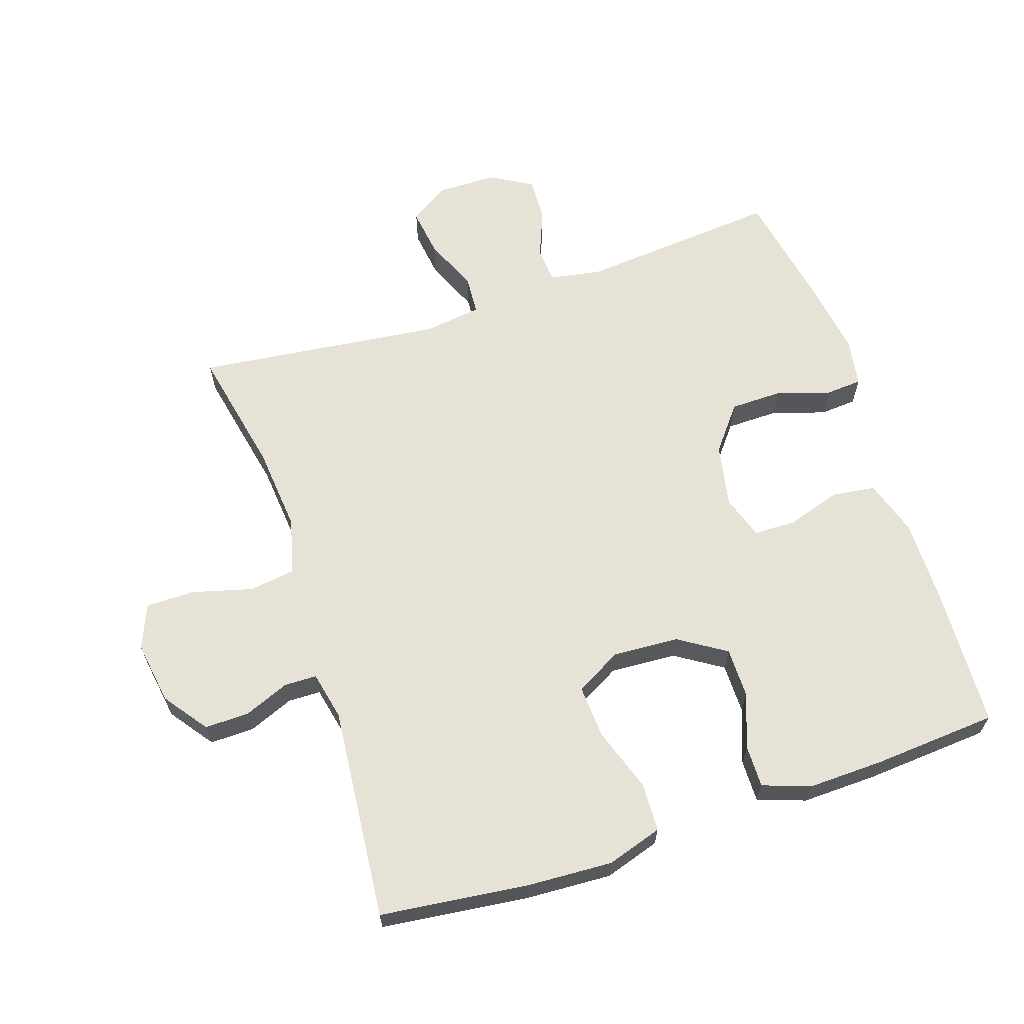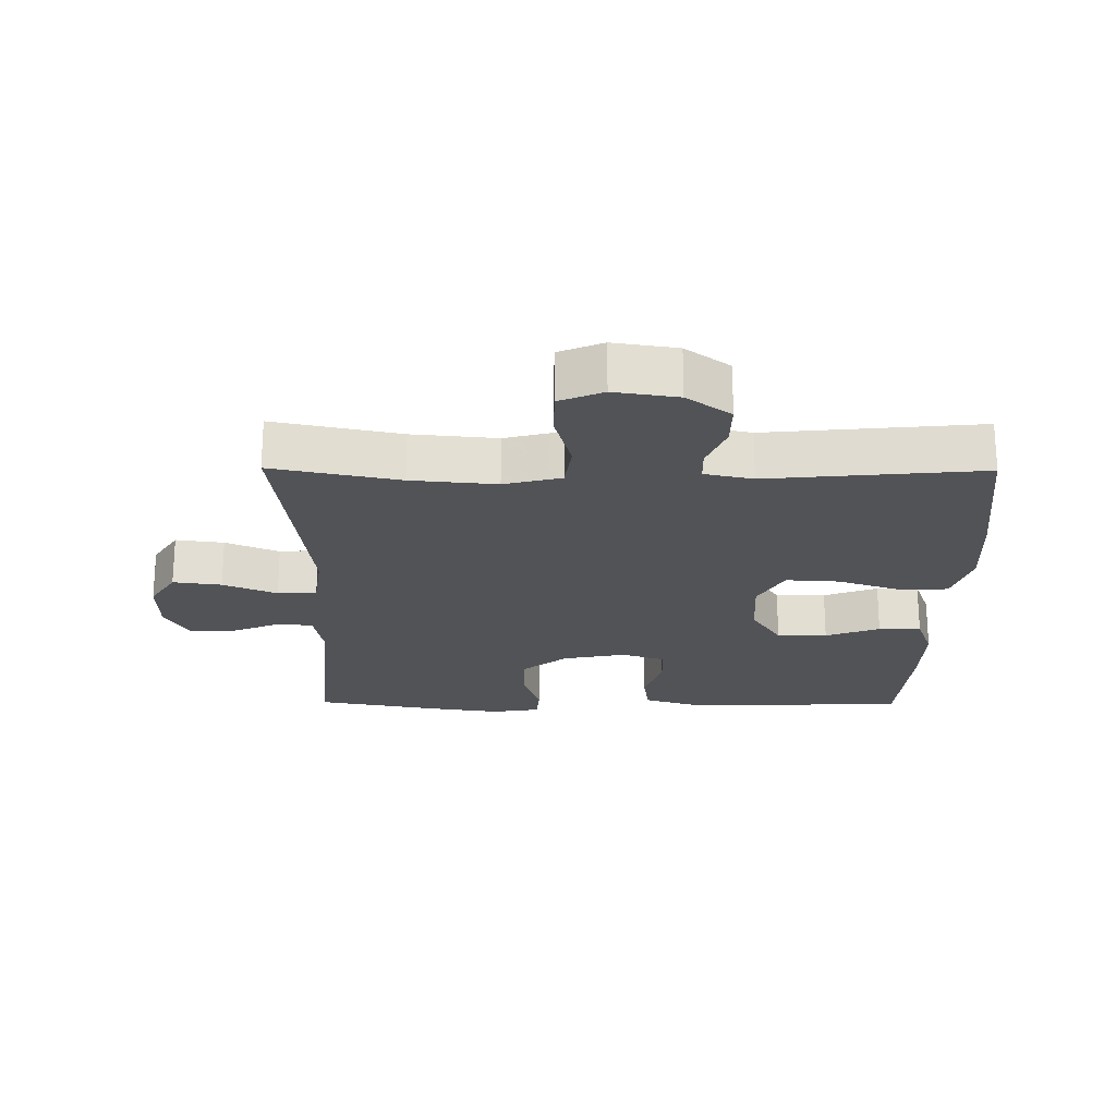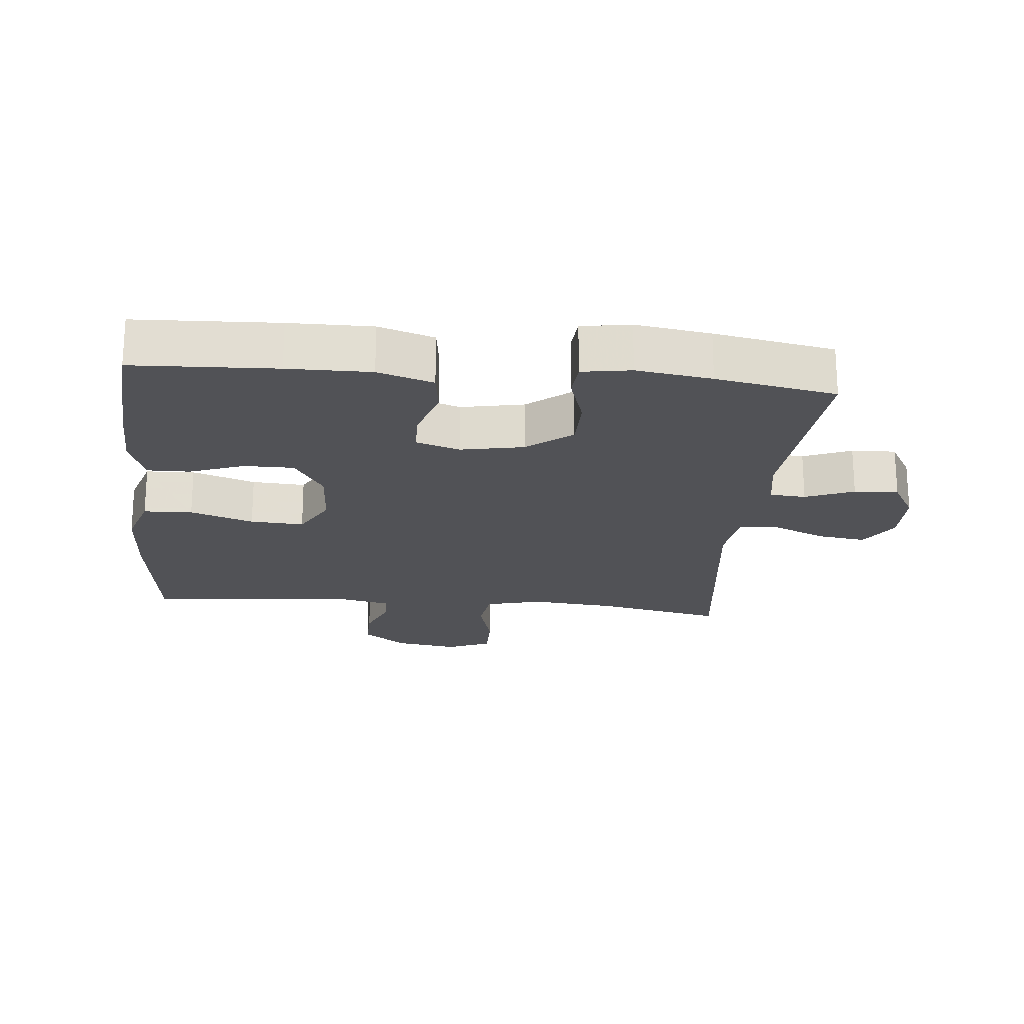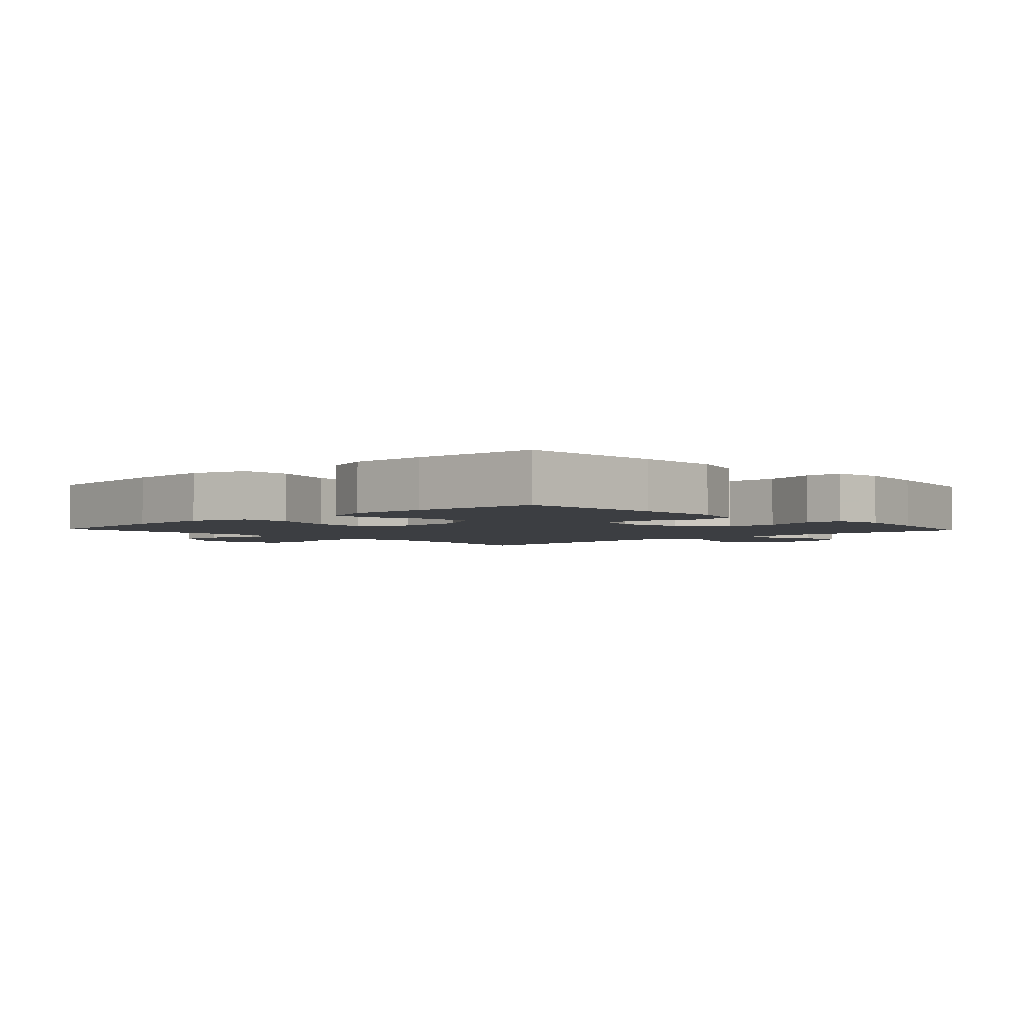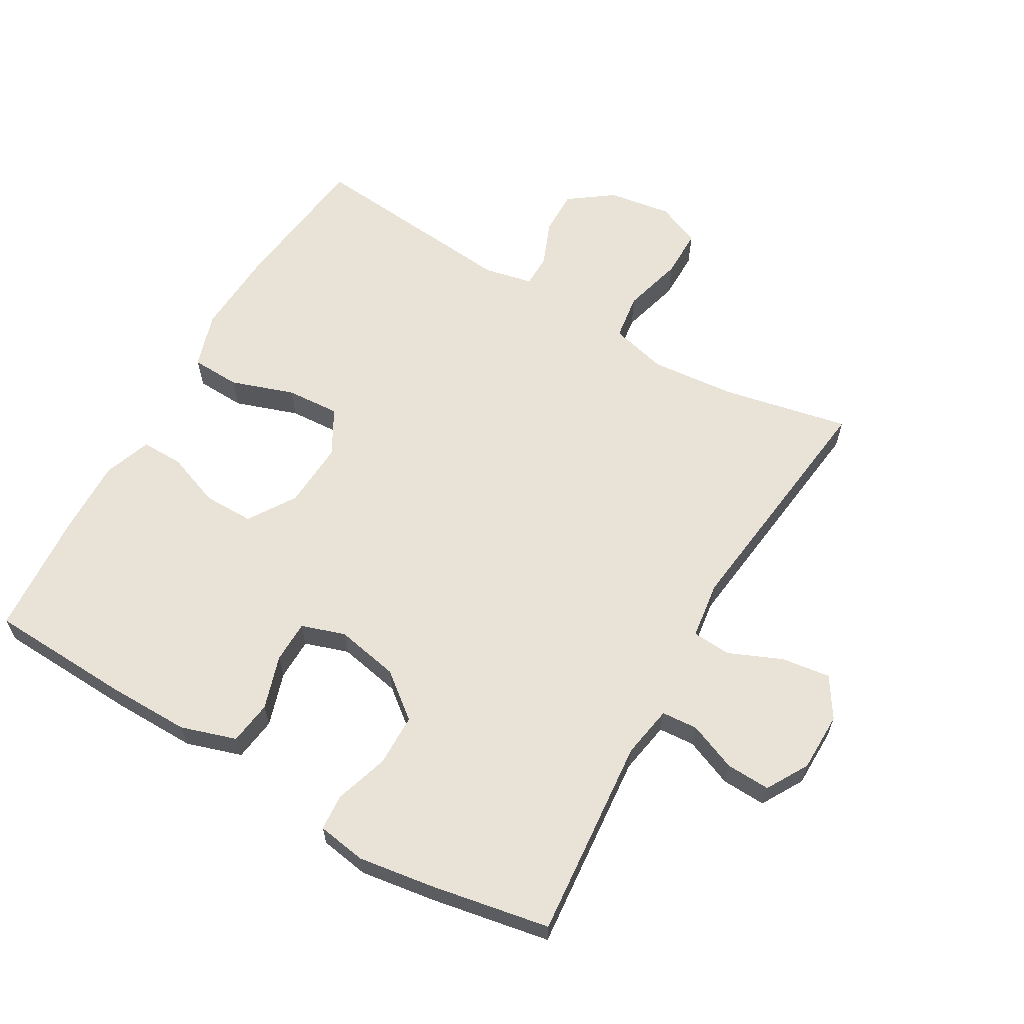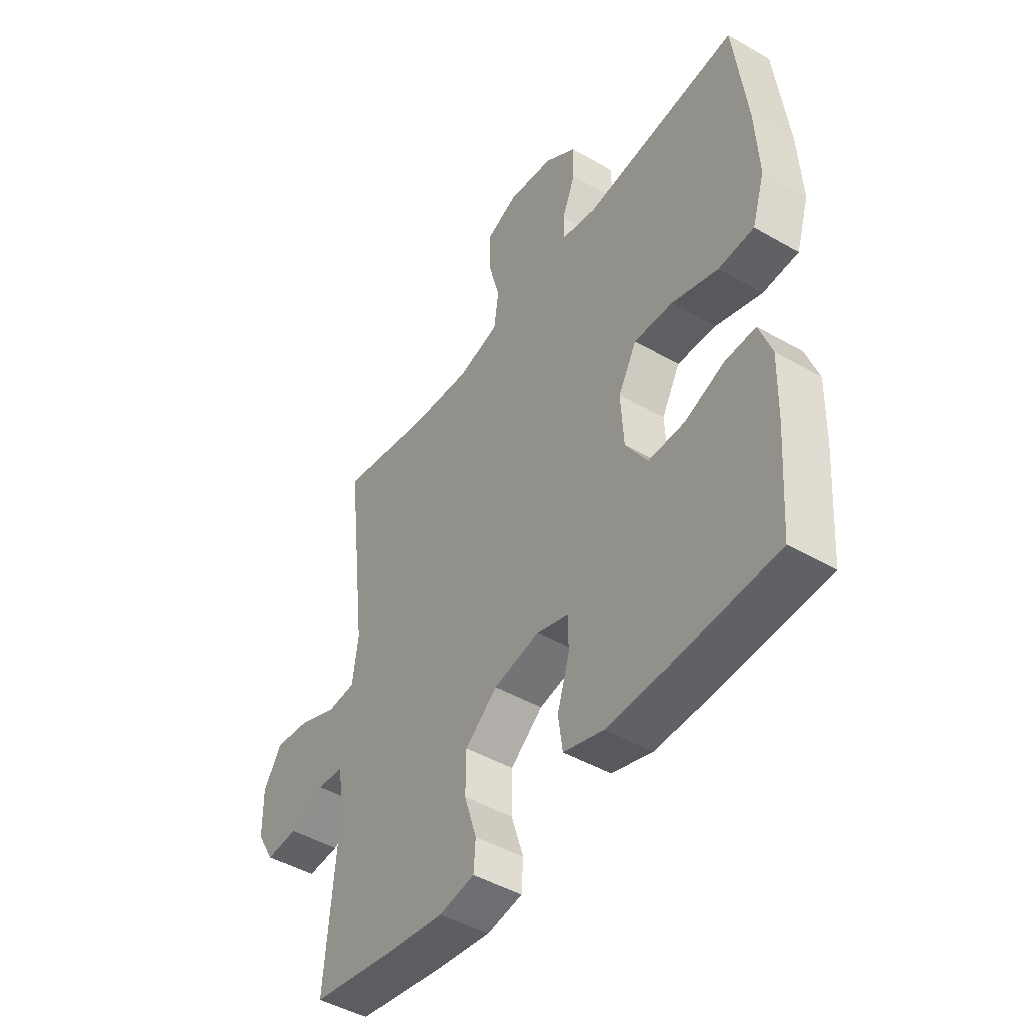
<metadata>
{"format":"obj","ext":"obj","renderer":"f3d","projection":"perspective","resolution":1024,"background":"white","views":[{"elev":64.0,"azim":71.6,"up":"+Y"},{"elev":-22.1,"azim":-0.5,"up":"+Y"},{"elev":-21.2,"azim":174.5,"up":"+Y"},{"elev":-3.0,"azim":133.2,"up":"+Y"},{"elev":62.5,"azim":-149.9,"up":"+Y"},{"elev":-46.4,"azim":56.7,"up":"+Z"}]}
</metadata>
<code>
v -0.5 0.07 0.5
v -0.306 0.07 0.46
v -0.176 0.07 0.448
v -0.089 0.07 0.47
v -0.079 0.07 0.541
v -0.104 0.07 0.633
v -0.104 0.07 0.708
v -0.037 0.07 0.736
v 0.06 0.07 0.721
v 0.127 0.07 0.672
v 0.126 0.07 0.604
v 0.098 0.07 0.535
v 0.099 0.07 0.485
v 0.173 0.07 0.469
v 0.5 0.07 0.5
v 0.527 0.07 0.274
v 0.534 0.07 0.142
v 0.507 0.07 0.057
v 0.432 0.07 0.054
v 0.335 0.07 0.087
v 0.253 0.07 0.092
v 0.214 0.07 0.022
v 0.22 0.07 -0.08
v 0.266 0.07 -0.152
v 0.343 0.07 -0.152
v 0.426 0.07 -0.121
v 0.491 0.07 -0.12
v 0.517 0.07 -0.193
v 0.514 0.07 -0.309
v 0.5 0.07 -0.5
v 0.281 0.07 -0.51
v 0.154 0.07 -0.511
v 0.069 0.07 -0.484
v 0.06 0.07 -0.417
v 0.086 0.07 -0.335
v 0.085 0.07 -0.27
v 0.018 0.07 -0.248
v -0.079 0.07 -0.267
v -0.147 0.07 -0.321
v -0.148 0.07 -0.401
v -0.122 0.07 -0.483
v -0.126 0.07 -0.539
v -0.201 0.07 -0.551
v -0.316 0.07 -0.534
v -0.5 0.07 -0.5
v -0.473 0.07 -0.192
v -0.487 0.07 -0.112
v -0.542 0.07 -0.108
v -0.616 0.07 -0.138
v -0.684 0.07 -0.141
v -0.721 0.07 -0.077
v -0.722 0.07 0.014
v -0.683 0.07 0.075
v -0.609 0.07 0.065
v -0.527 0.07 0.03
v -0.467 0.07 0.034
v -0.455 0.07 0.122
v -0.5 0 0.5
v -0.306 0 0.46
v -0.176 0 0.448
v -0.089 0 0.47
v -0.079 0 0.541
v -0.104 0 0.633
v -0.104 0 0.708
v -0.037 0 0.736
v 0.06 0 0.721
v 0.127 0 0.672
v 0.126 0 0.604
v 0.098 0 0.535
v 0.099 0 0.485
v 0.173 0 0.469
v 0.5 0 0.5
v 0.527 0 0.274
v 0.534 0 0.142
v 0.507 0 0.057
v 0.432 0 0.054
v 0.335 0 0.087
v 0.253 0 0.092
v 0.214 0 0.022
v 0.22 0 -0.08
v 0.266 0 -0.152
v 0.343 0 -0.152
v 0.426 0 -0.121
v 0.491 0 -0.12
v 0.517 0 -0.193
v 0.514 0 -0.309
v 0.5 0 -0.5
v 0.281 0 -0.51
v 0.154 0 -0.511
v 0.069 0 -0.484
v 0.06 0 -0.417
v 0.086 0 -0.335
v 0.085 0 -0.27
v 0.018 0 -0.248
v -0.079 0 -0.267
v -0.147 0 -0.321
v -0.148 0 -0.401
v -0.122 0 -0.483
v -0.126 0 -0.539
v -0.201 0 -0.551
v -0.316 0 -0.534
v -0.5 0 -0.5
v -0.473 0 -0.192
v -0.487 0 -0.112
v -0.542 0 -0.108
v -0.616 0 -0.138
v -0.684 0 -0.141
v -0.721 0 -0.077
v -0.722 0 0.014
v -0.683 0 0.075
v -0.609 0 0.065
v -0.527 0 0.03
v -0.467 0 0.034
v -0.455 0 0.122
f 53 54 55
f 52 53 55
f 51 52 55
f 50 51 55
f 49 50 55
f 48 49 55
f 47 48 55 56
f 46 47 56
f 44 45 46
f 43 44 46
f 42 43 46
f 41 42 46
f 40 41 46
f 46 56 57
f 40 46 57
f 39 40 57
f 33 34 35
f 32 33 35
f 31 32 35
f 30 31 35
f 29 30 35
f 28 29 35
f 27 28 35
f 26 27 35
f 25 26 35
f 24 25 35 36
f 23 24 36 37
f 18 19 20
f 17 18 20
f 16 17 20
f 15 16 20
f 14 15 20
f 13 14 20 21
f 10 11 12
f 9 10 12
f 8 9 12
f 7 8 12
f 6 7 12
f 5 6 12
f 4 5 12 13
f 13 21 22
f 4 13 22
f 3 4 22
f 57 1 2
f 39 57 2
f 38 39 2
f 23 37 38
f 22 23 38
f 3 22 38
f 2 3 38
f 112 111 110
f 112 110 109
f 112 109 108
f 112 108 107
f 112 107 106
f 112 106 105
f 113 112 105 104
f 113 104 103
f 103 102 101
f 103 101 100
f 103 100 99
f 103 99 98
f 103 98 97
f 114 113 103
f 114 103 97
f 114 97 96
f 92 91 90
f 92 90 89
f 92 89 88
f 92 88 87
f 92 87 86
f 92 86 85
f 92 85 84
f 92 84 83
f 92 83 82
f 93 92 82 81
f 94 93 81 80
f 77 76 75
f 77 75 74
f 77 74 73
f 77 73 72
f 77 72 71
f 78 77 71 70
f 69 68 67
f 69 67 66
f 69 66 65
f 69 65 64
f 69 64 63
f 69 63 62
f 70 69 62 61
f 79 78 70
f 79 70 61
f 79 61 60
f 59 58 114
f 59 114 96
f 59 96 95
f 95 94 80
f 95 80 79
f 95 79 60
f 95 60 59
f 1 58 59 2
f 2 59 60 3
f 3 60 61 4
f 4 61 62 5
f 5 62 63 6
f 6 63 64 7
f 7 64 65 8
f 8 65 66 9
f 9 66 67 10
f 10 67 68 11
f 11 68 69 12
f 12 69 70 13
f 13 70 71 14
f 14 71 72 15
f 15 72 73 16
f 16 73 74 17
f 17 74 75 18
f 18 75 76 19
f 19 76 77 20
f 20 77 78 21
f 21 78 79 22
f 22 79 80 23
f 23 80 81 24
f 24 81 82 25
f 25 82 83 26
f 26 83 84 27
f 27 84 85 28
f 28 85 86 29
f 29 86 87 30
f 30 87 88 31
f 31 88 89 32
f 32 89 90 33
f 33 90 91 34
f 34 91 92 35
f 35 92 93 36
f 36 93 94 37
f 37 94 95 38
f 38 95 96 39
f 39 96 97 40
f 40 97 98 41
f 41 98 99 42
f 42 99 100 43
f 43 100 101 44
f 44 101 102 45
f 45 102 103 46
f 46 103 104 47
f 47 104 105 48
f 48 105 106 49
f 49 106 107 50
f 50 107 108 51
f 51 108 109 52
f 52 109 110 53
f 53 110 111 54
f 54 111 112 55
f 55 112 113 56
f 56 113 114 57
f 57 114 58 1

</code>
